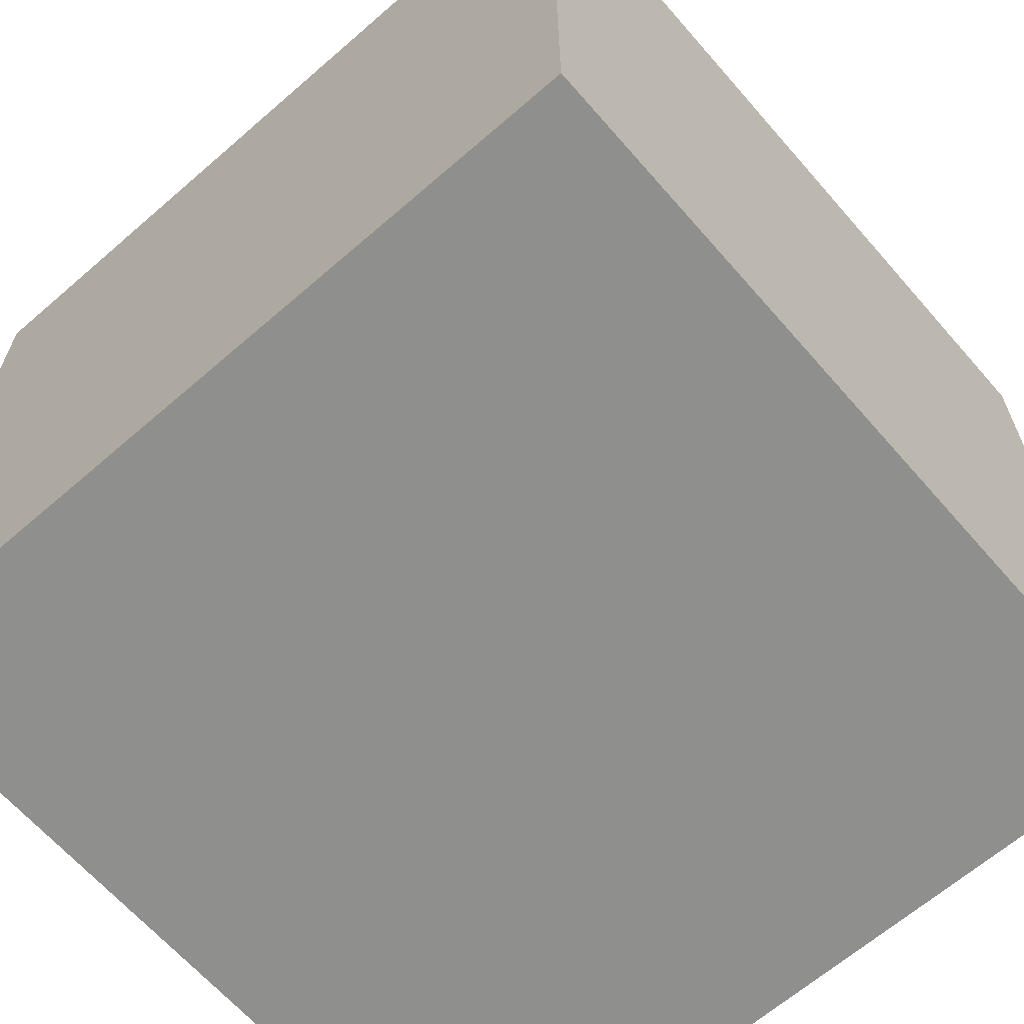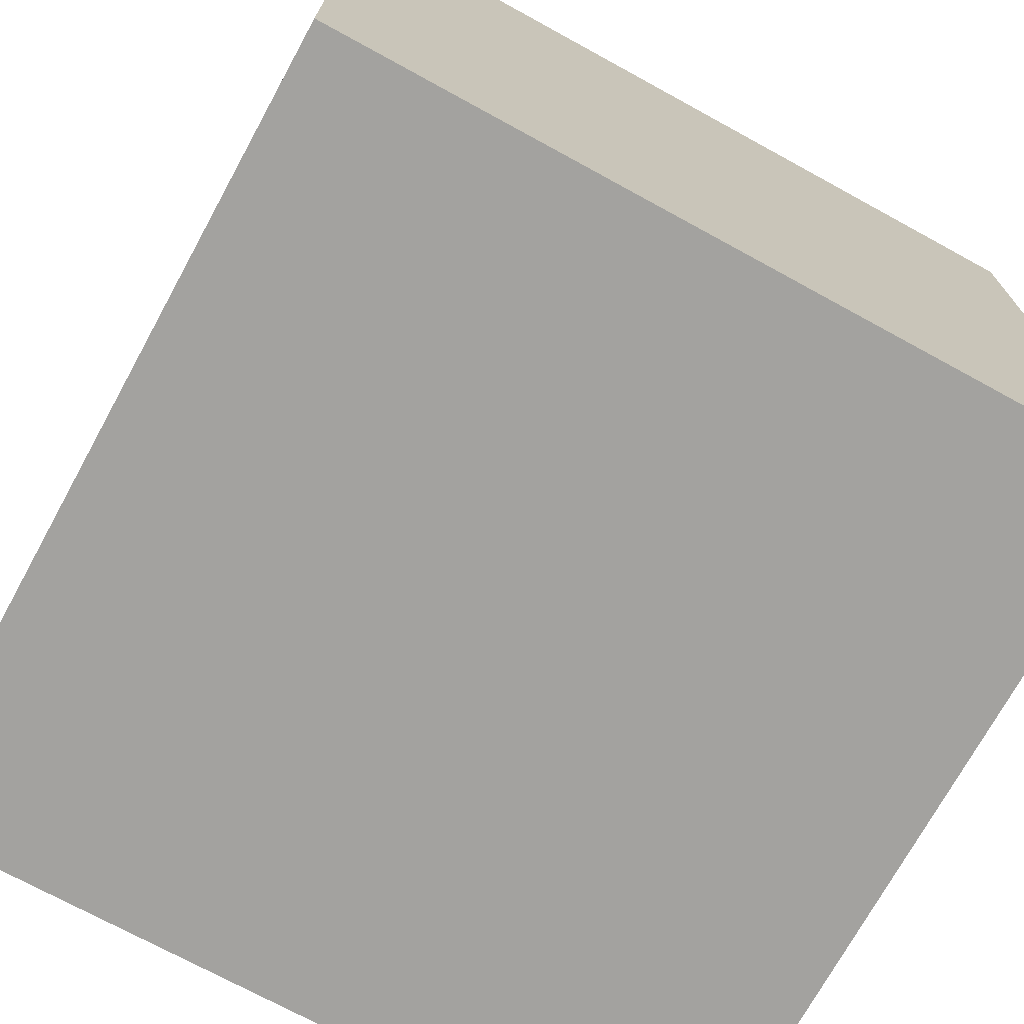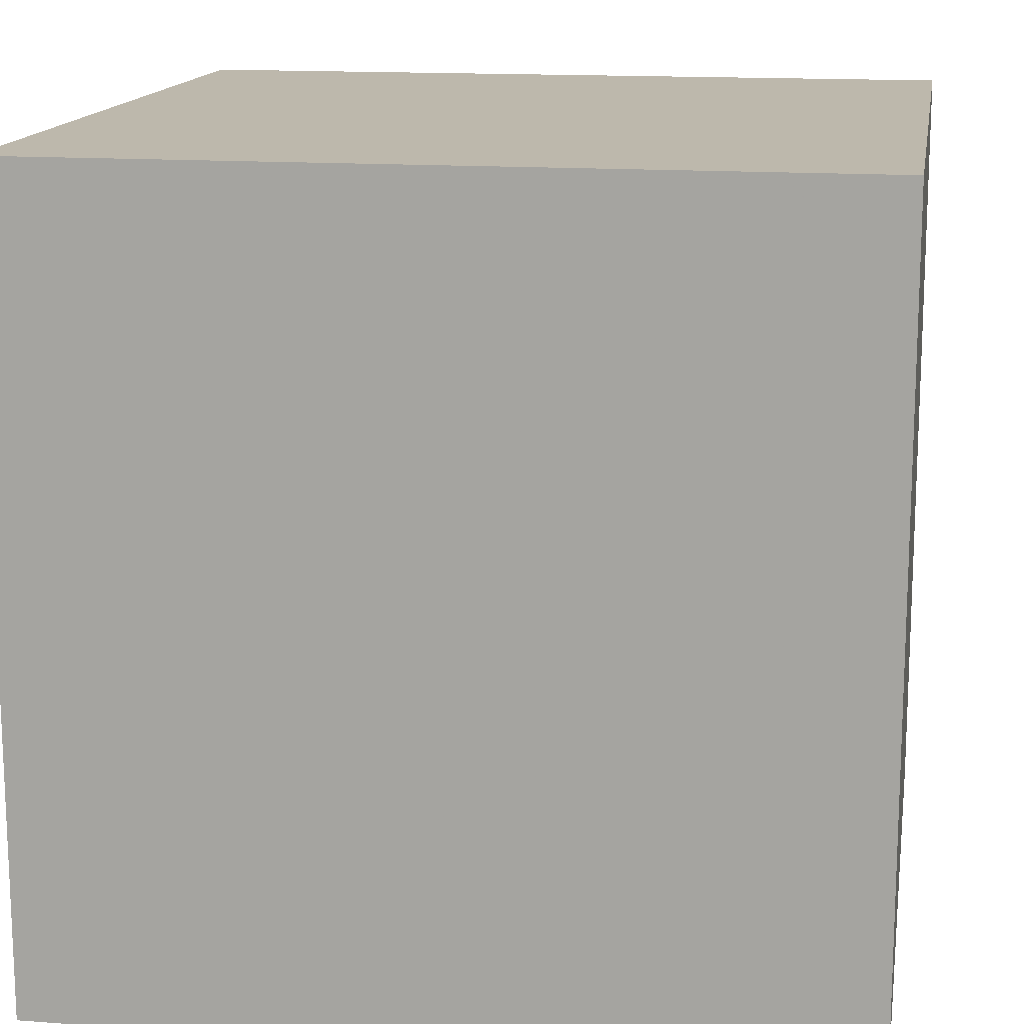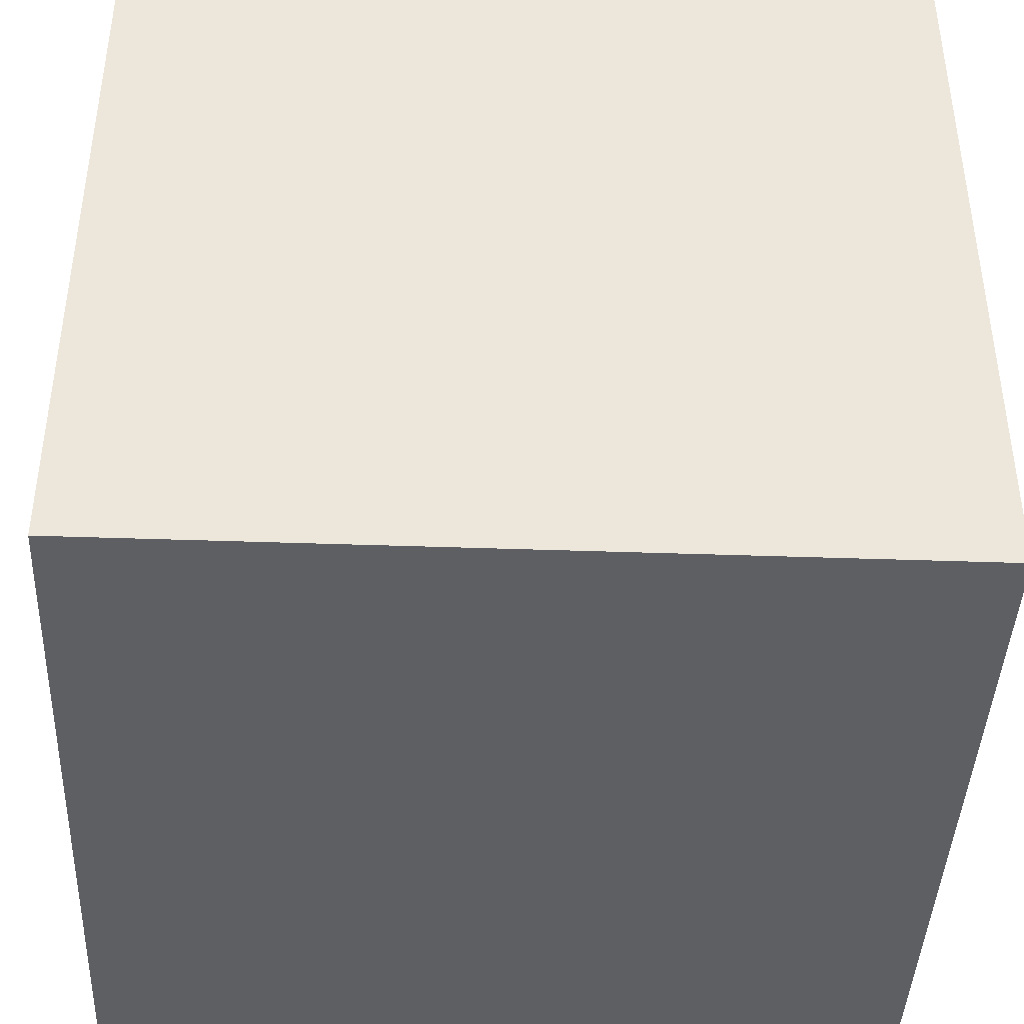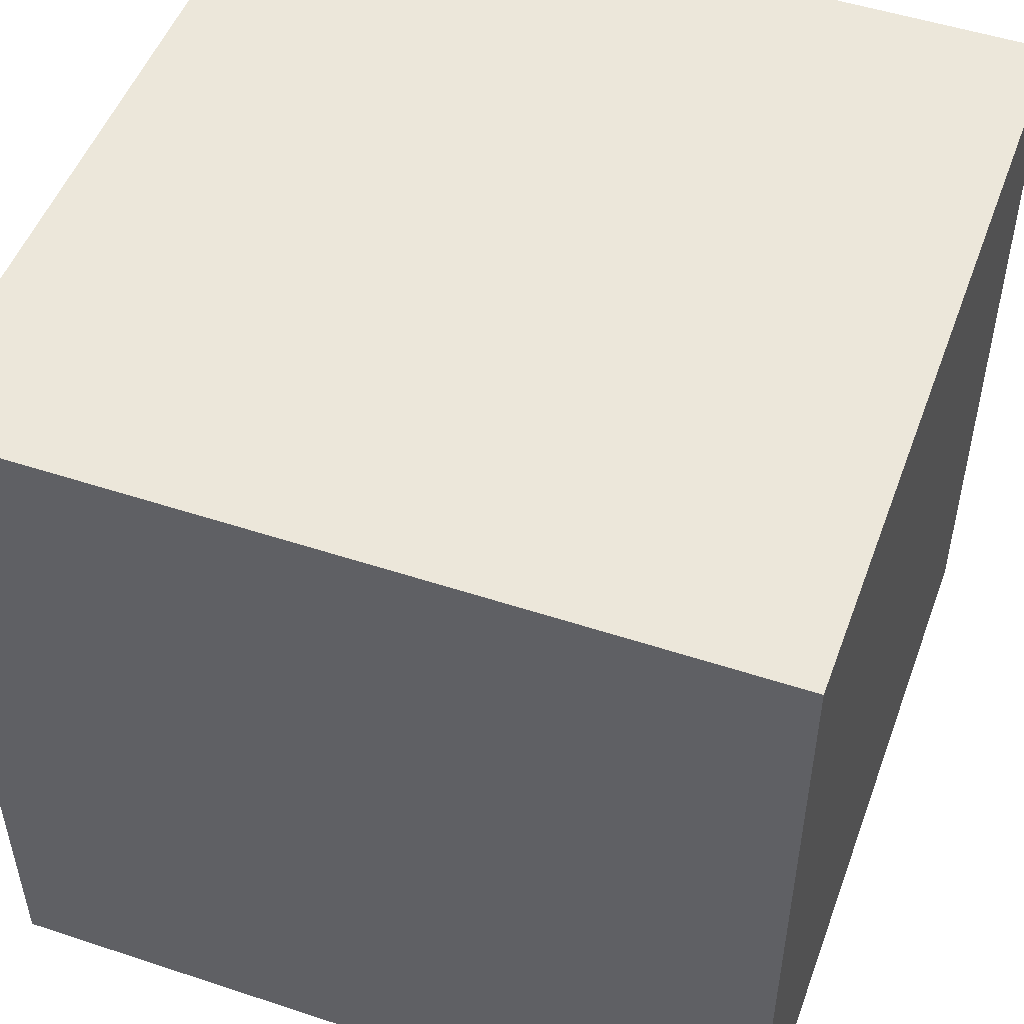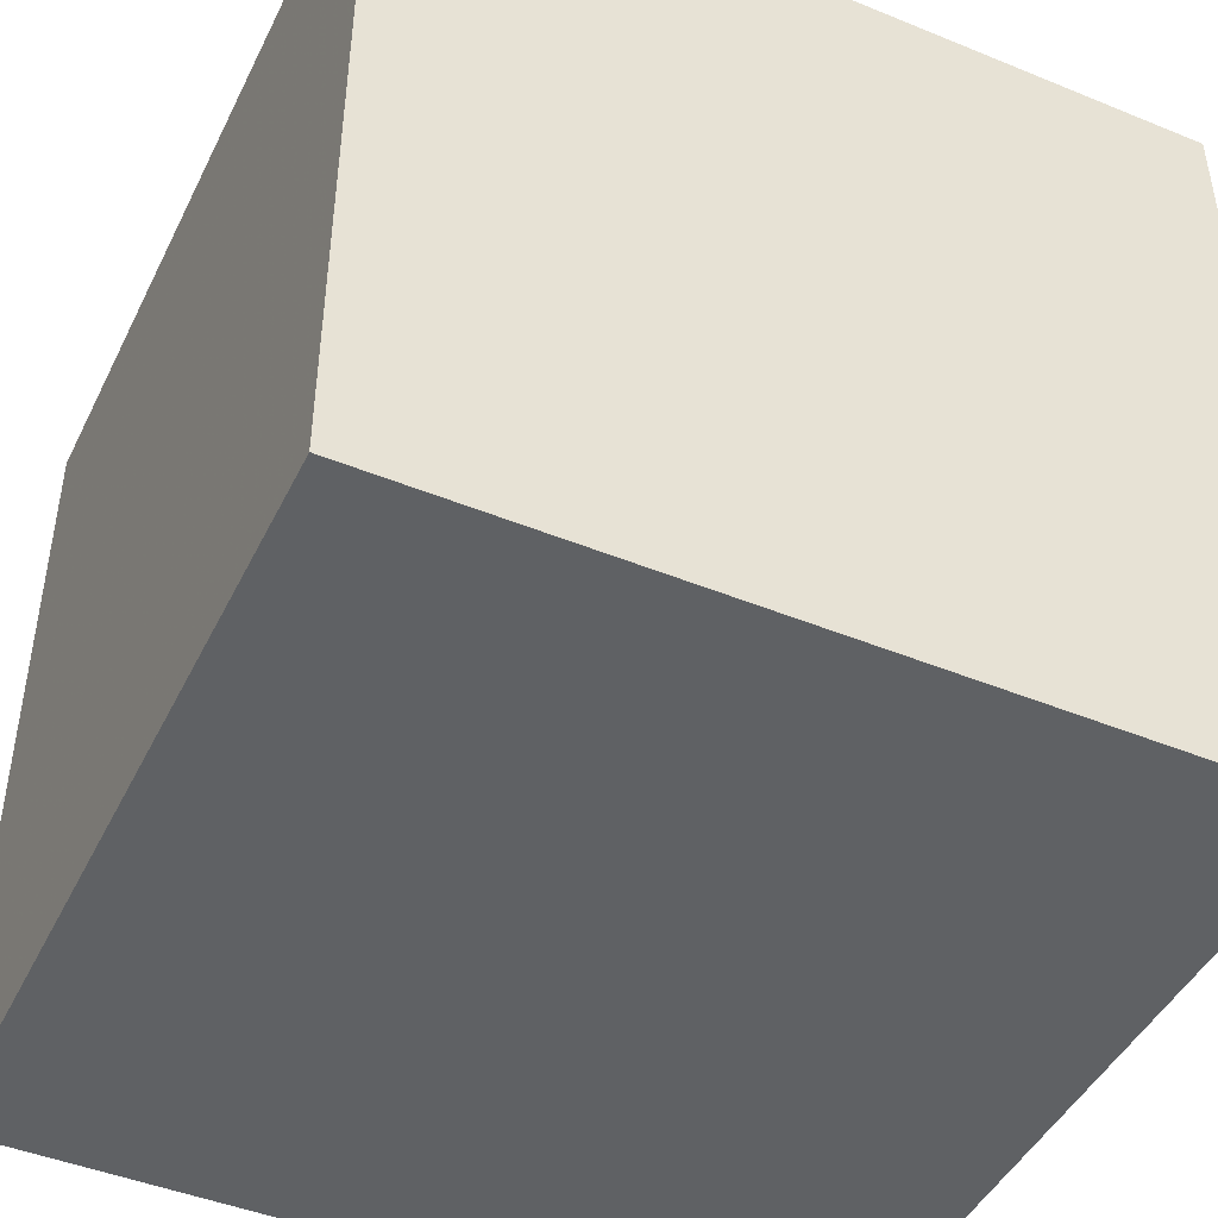
<metadata>
{"format":"obj","ext":"obj","renderer":"f3d","projection":"perspective","resolution":1024,"background":"white","views":[{"elev":-65.1,"azim":131.1,"up":"+Z"},{"elev":-72.4,"azim":151.3,"up":"+Y"},{"elev":14.7,"azim":99.2,"up":"+Z"},{"elev":-42.0,"azim":-92.4,"up":"+Y"},{"elev":50.5,"azim":109.9,"up":"+Z"},{"elev":-45.6,"azim":154.8,"up":"+Y"}]}
</metadata>
<code>
o cube.001
v 0.6599 -1 -0.9552
v 0.6599 -1 1.045
v -1.34 -1 1.045
v -1.34 -1 -0.9553
v 0.6599 1 -0.9552
v -1.34 1 -0.9552
v -1.34 1 1.045
v 0.6599 1 1.045
f 1 2 3 4
f 5 6 7 8
f 1 5 8 2
f 2 8 7 3
f 3 7 6 4
f 5 1 4 6
o no

</code>
